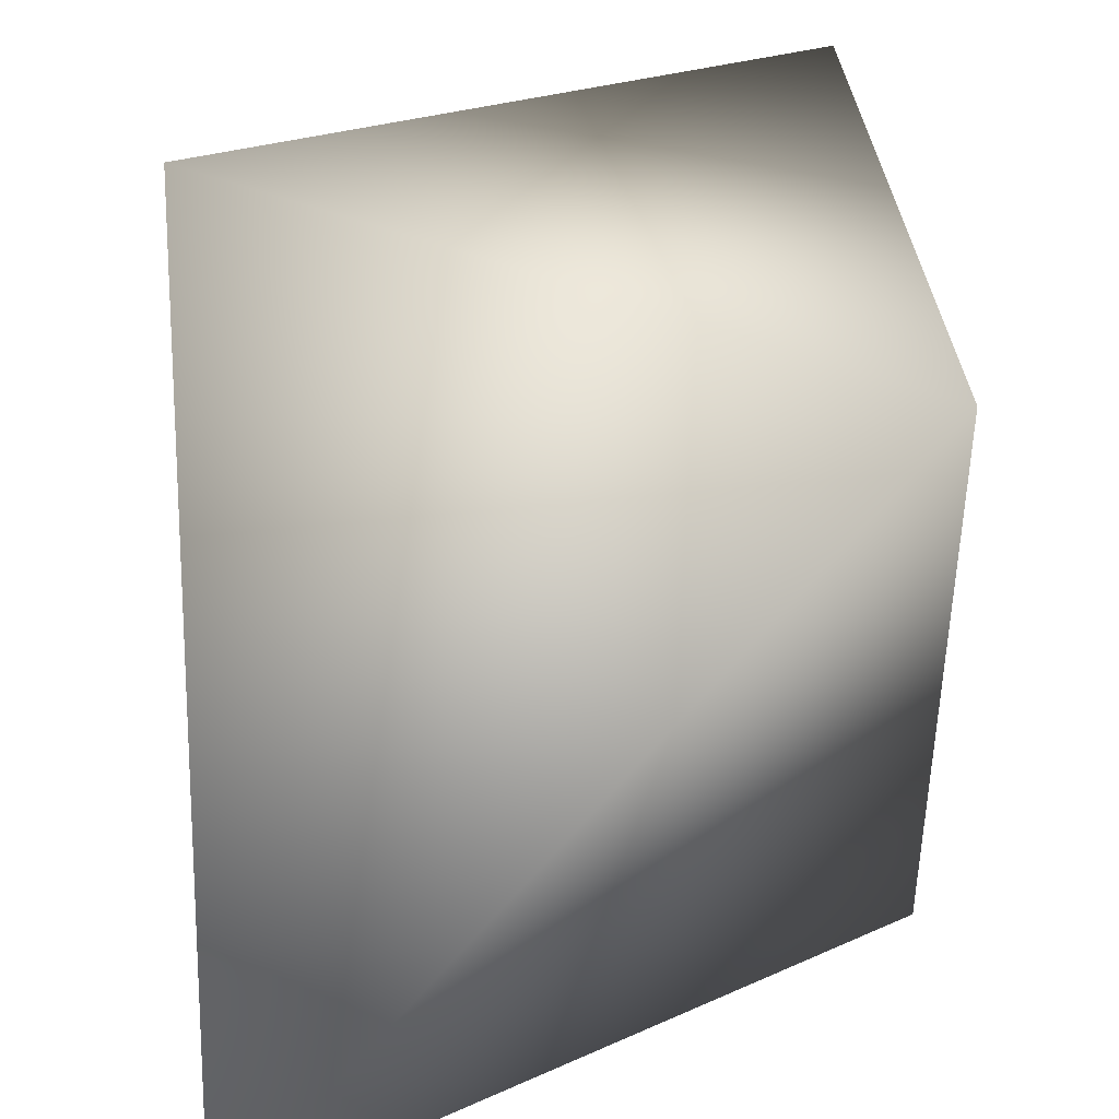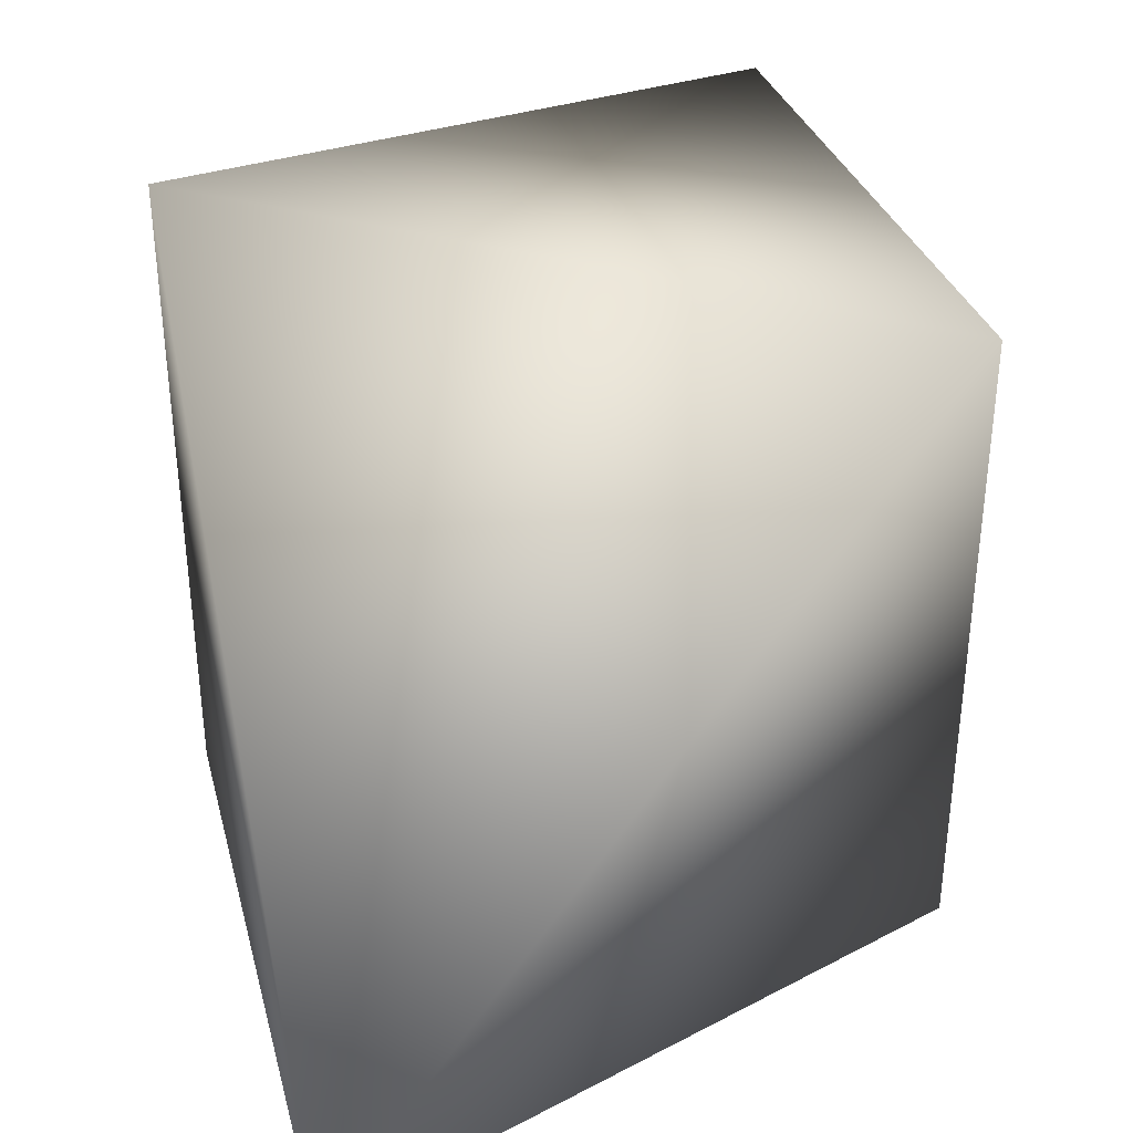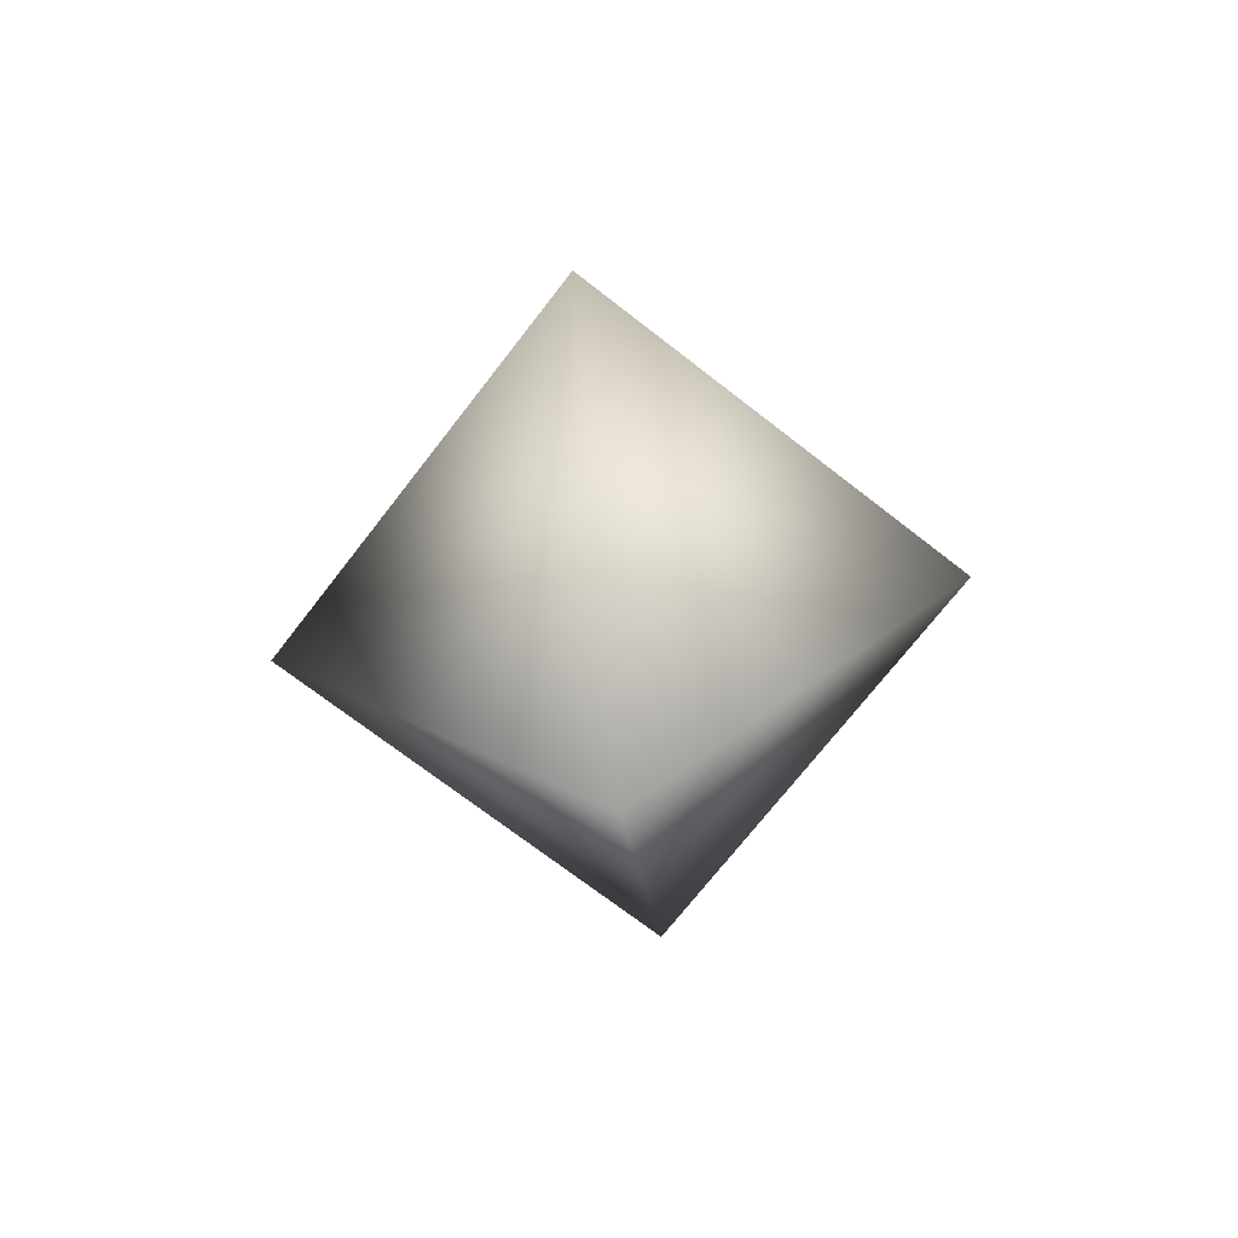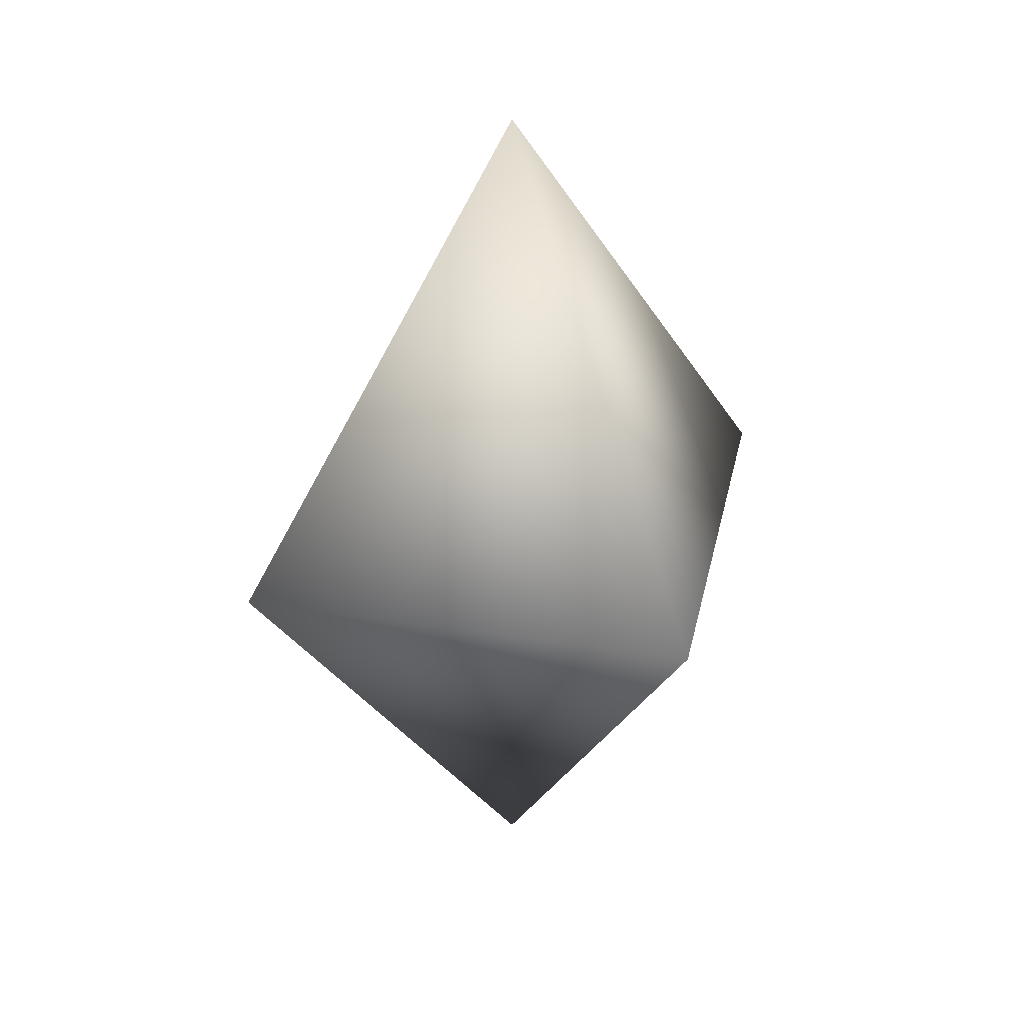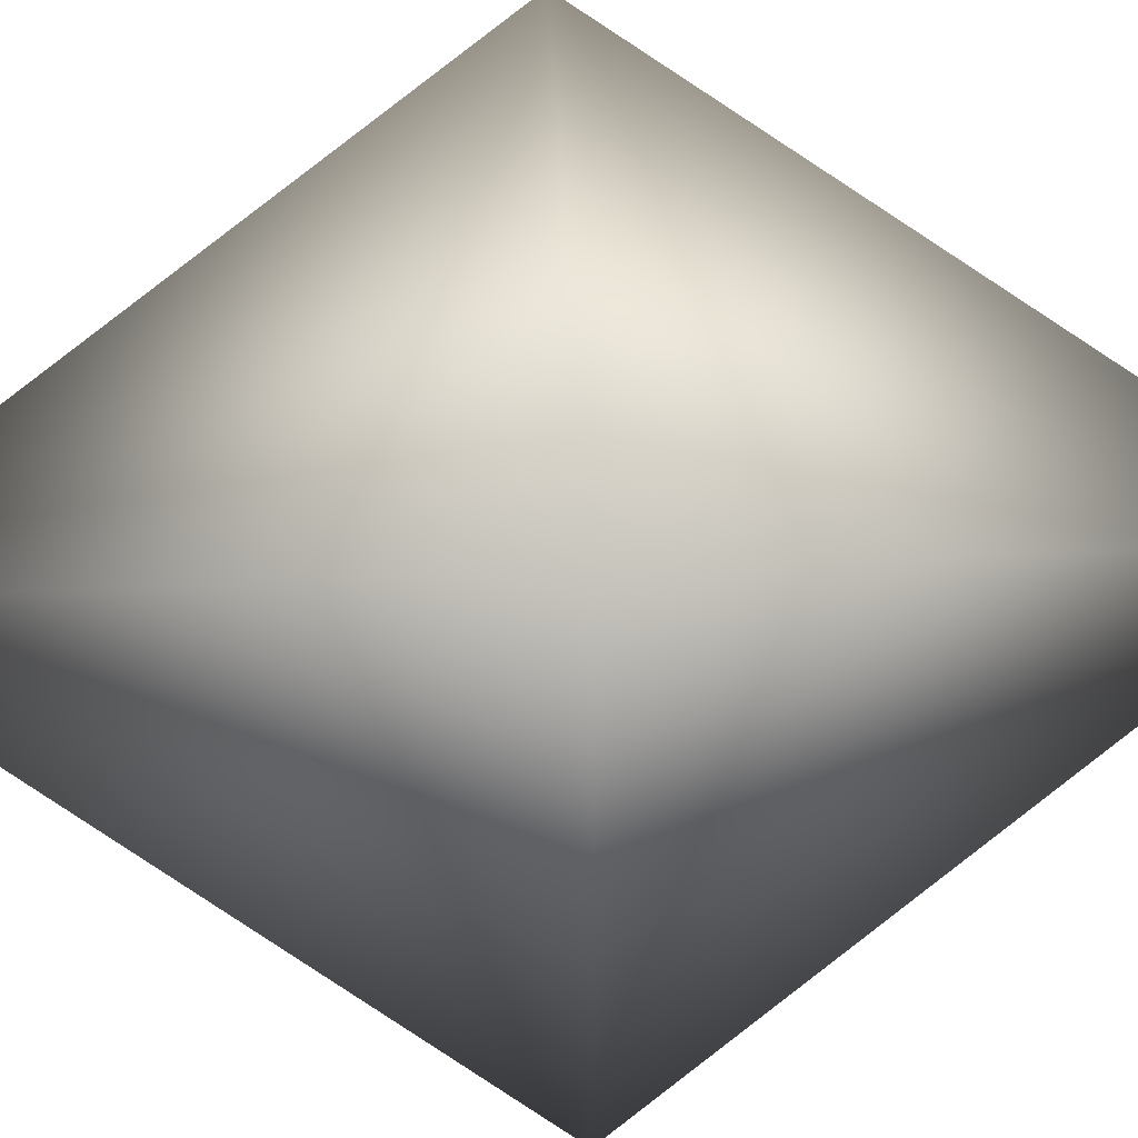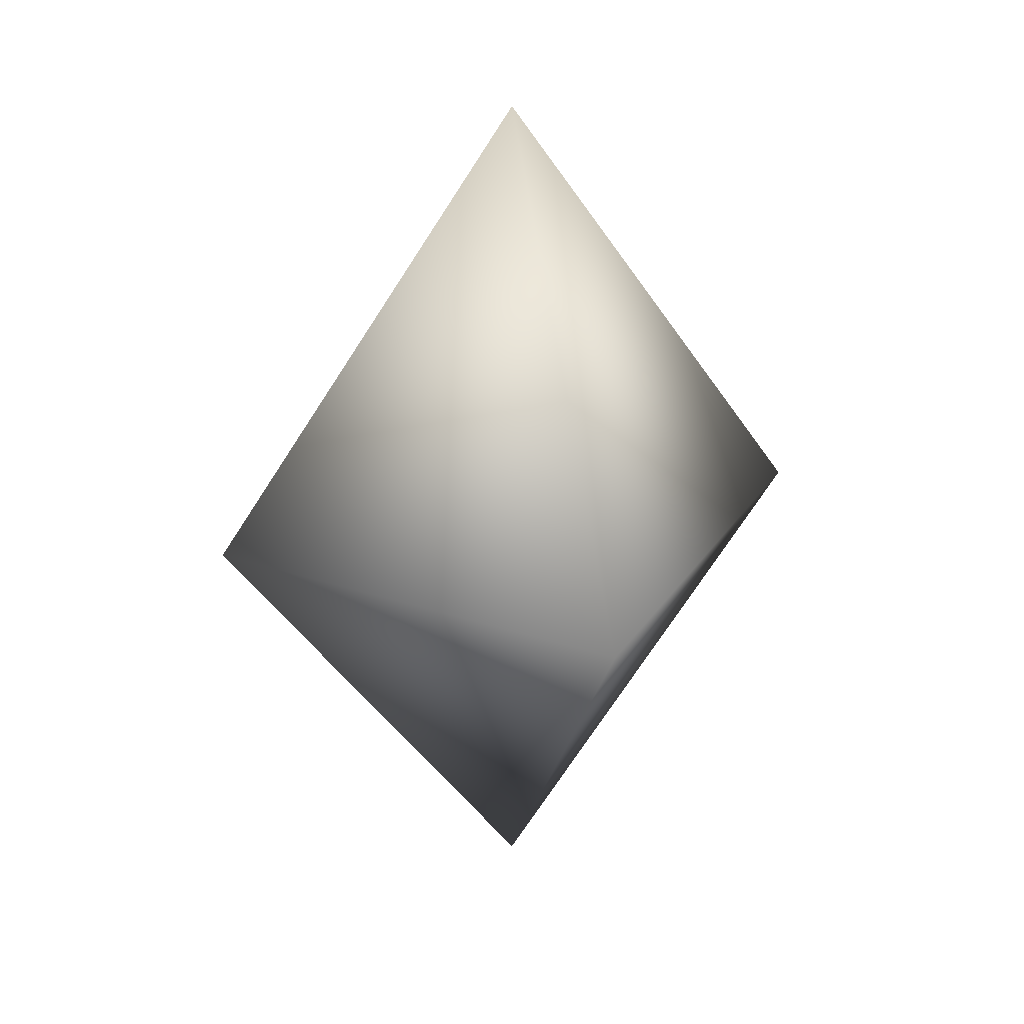
<metadata>
{"format":"obj","ext":"obj","renderer":"f3d","projection":"perspective","resolution":1024,"background":"white","views":[{"elev":50.7,"azim":-157.6,"up":"+Z"},{"elev":46.2,"azim":15.3,"up":"+Z"},{"elev":-71.9,"azim":-127.8,"up":"+Y"},{"elev":32.4,"azim":-167.6,"up":"+Y"},{"elev":45.4,"azim":86.9,"up":"+Z"},{"elev":27.3,"azim":117.0,"up":"+Y"}]}
</metadata>
<code>
v  0 0.5 -0
v  -0.25 0 0.25
v  0.25 0 0.25
v  0.25 0 -0.25
v  -0.25 0 -0.25
v  0 -0.5 -0
o Pyramid002
g Pyramid002
f 1 2 3
f 1 3 4
f 1 4 5
f 1 5 2
f 2 6 3
f 3 6 4
f 4 6 5
f 5 6 2

</code>
